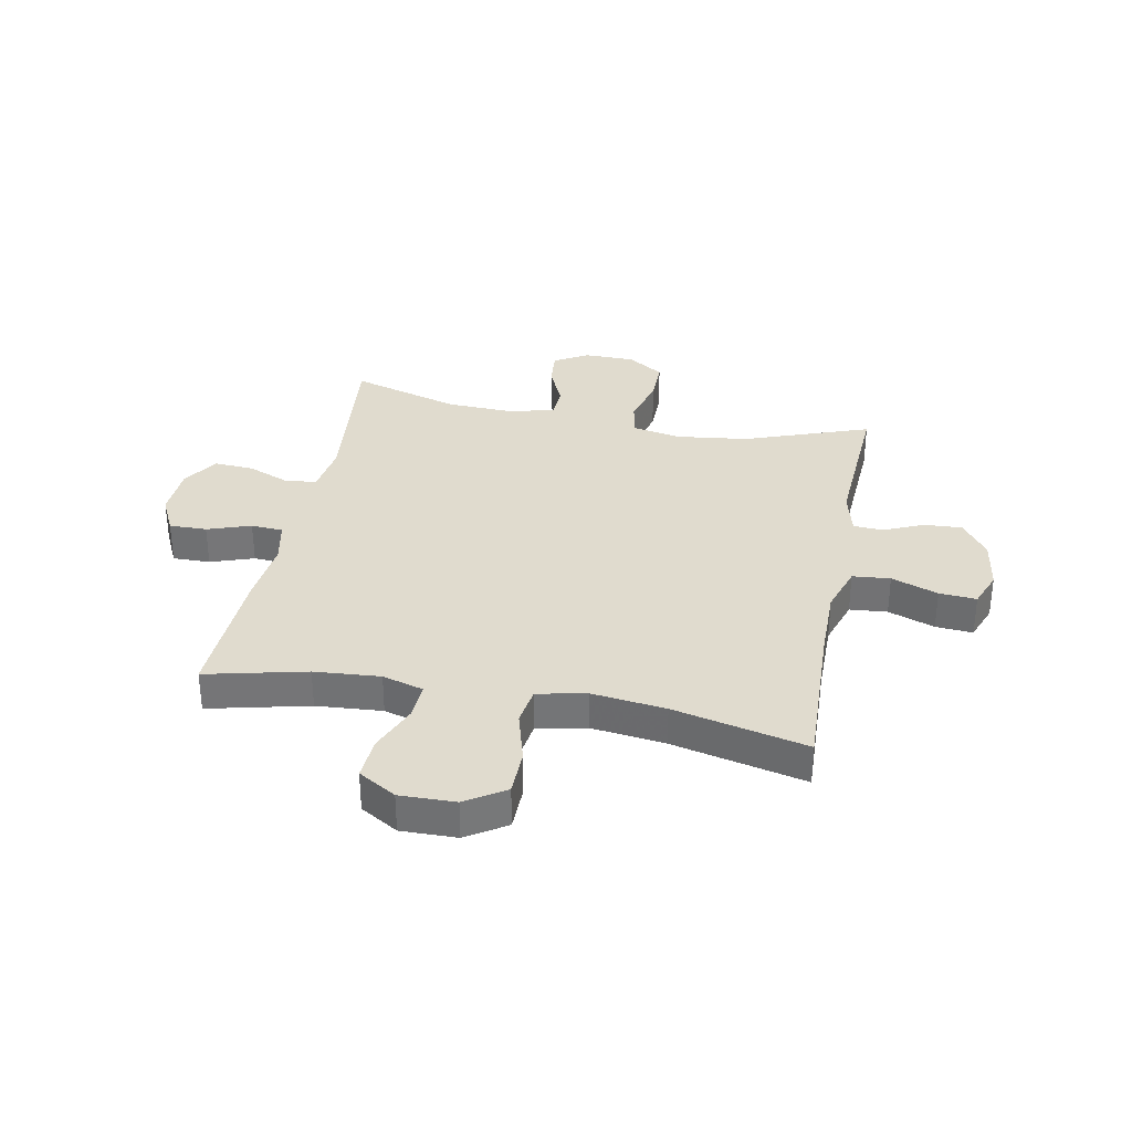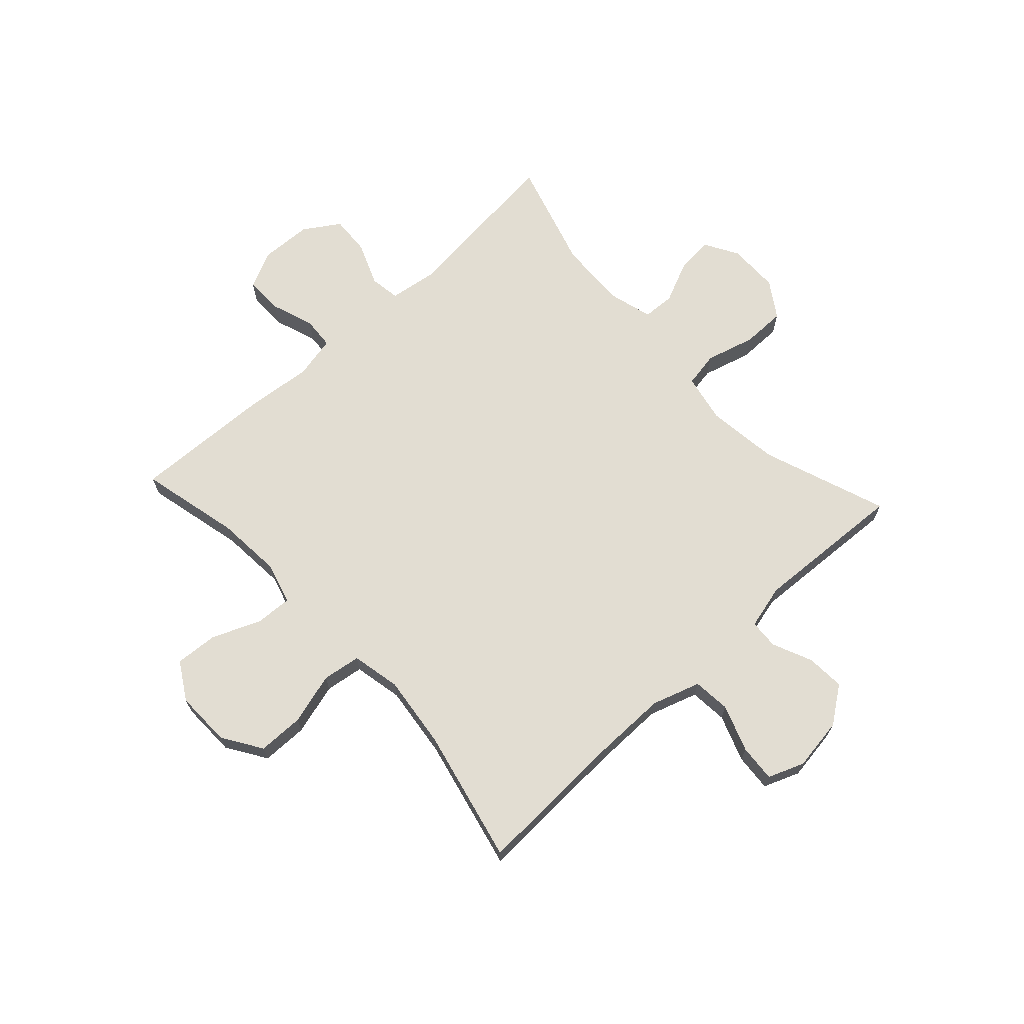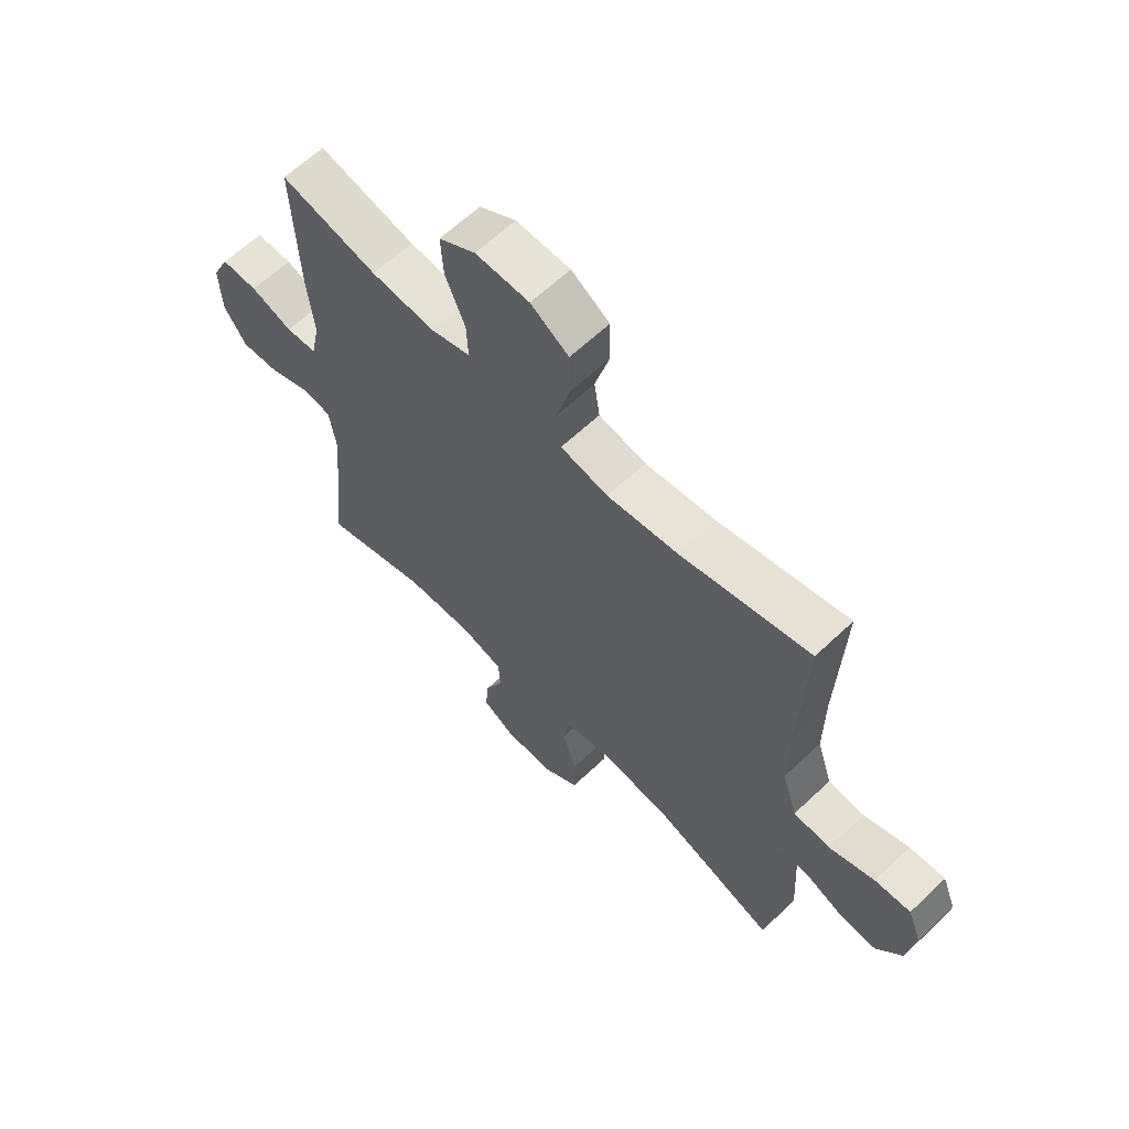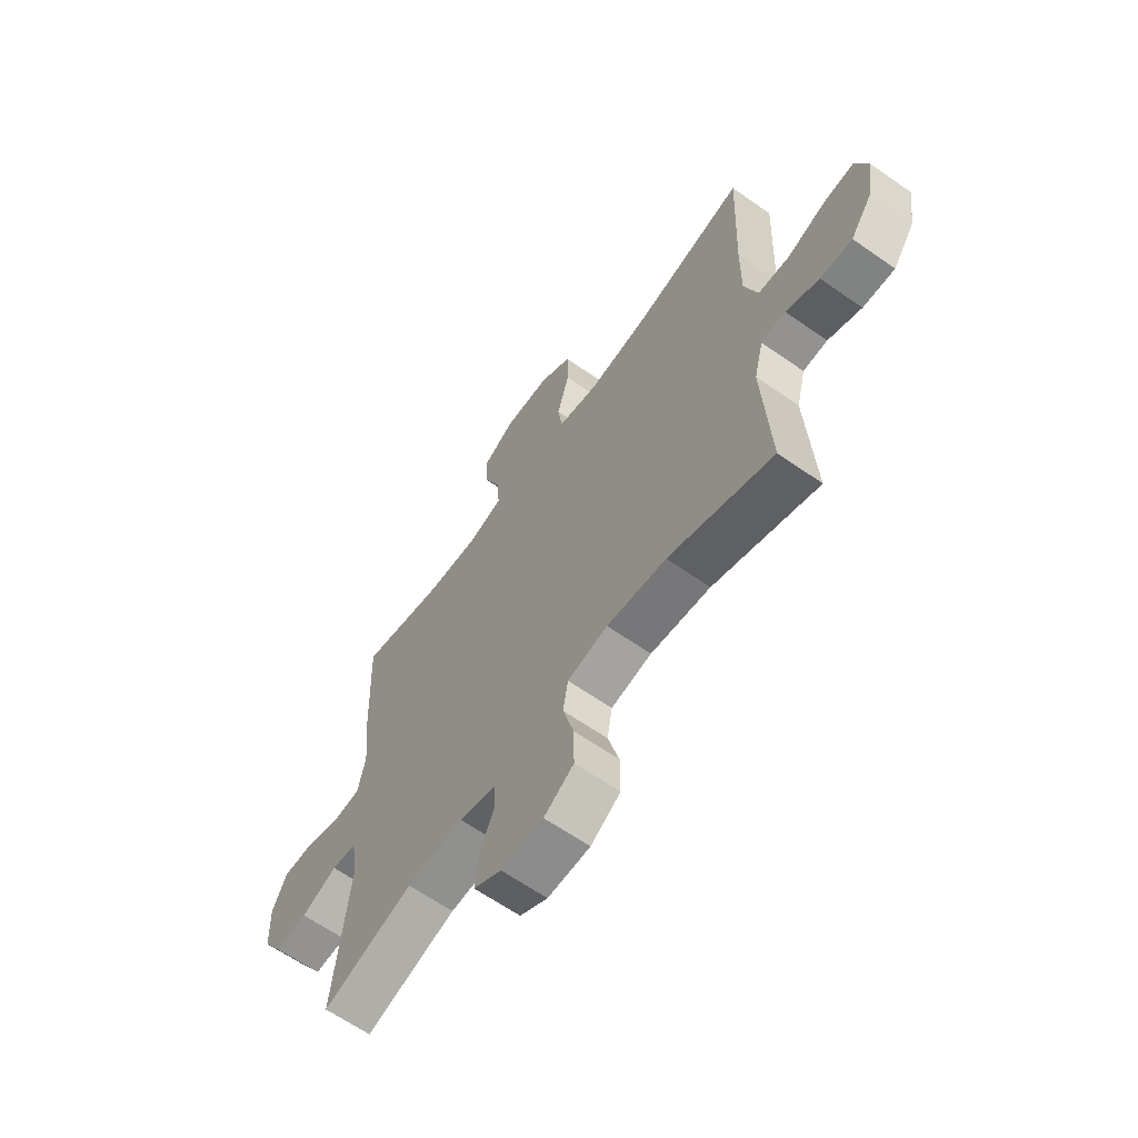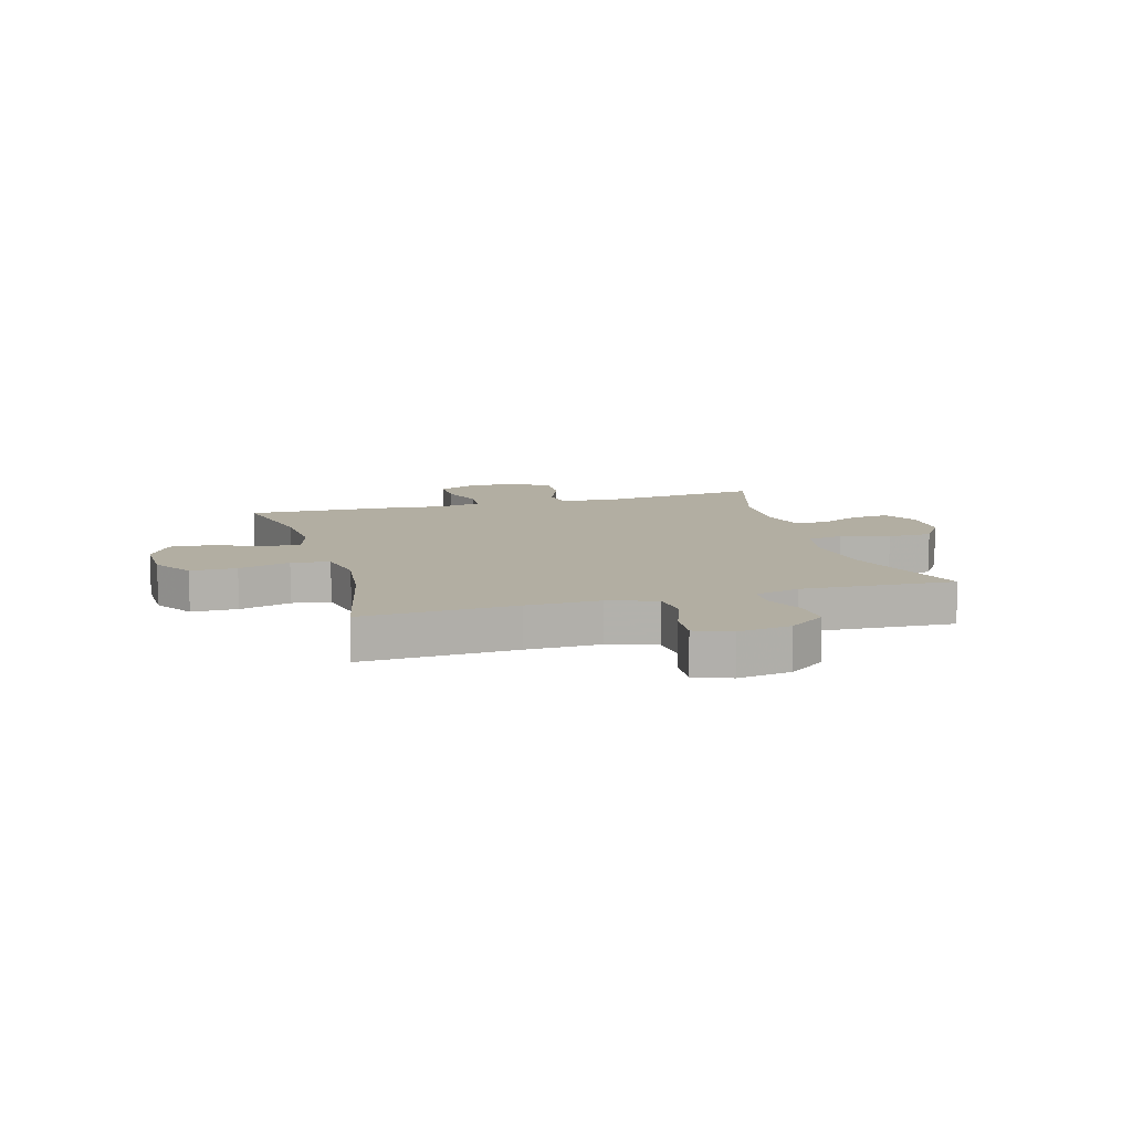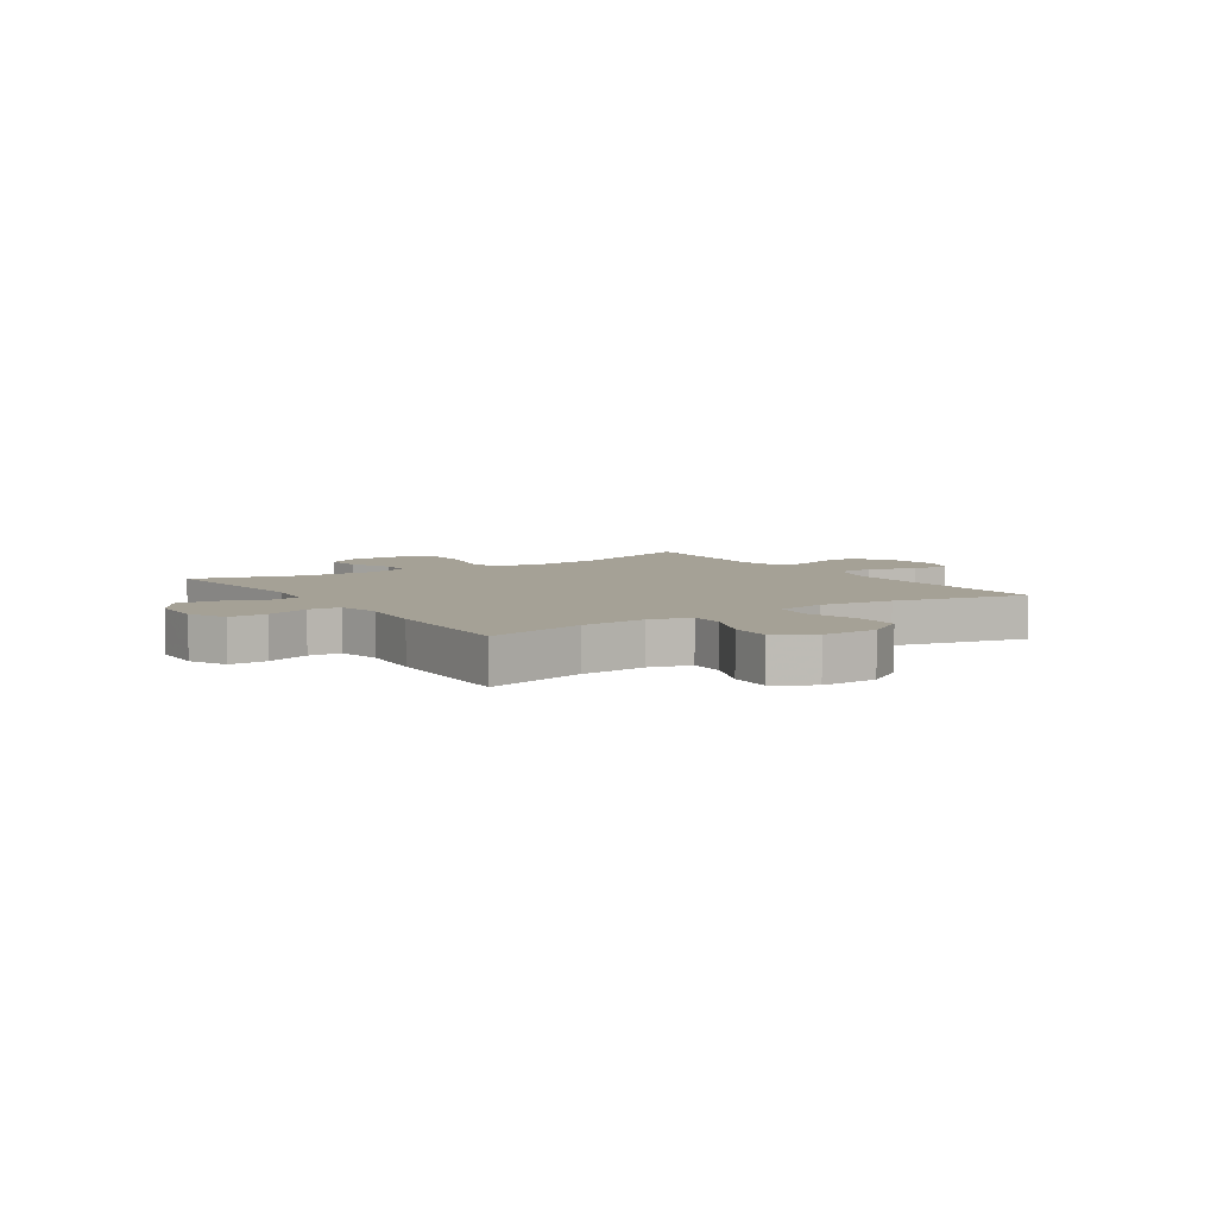
<metadata>
{"format":"obj","ext":"obj","renderer":"f3d","projection":"perspective","resolution":1024,"background":"white","views":[{"elev":33.6,"azim":11.0,"up":"+Y"},{"elev":68.2,"azim":47.3,"up":"+Y"},{"elev":62.7,"azim":46.2,"up":"+Z"},{"elev":-63.6,"azim":54.7,"up":"+Z"},{"elev":10.7,"azim":74.0,"up":"+Y"},{"elev":6.1,"azim":-33.7,"up":"+Y"}]}
</metadata>
<code>
v 0.5 0.07 -0.5
v 0.277 0.07 -0.419
v 0.149 0.07 -0.403
v 0.062 0.07 -0.42
v 0.051 0.07 -0.483
v 0.075 0.07 -0.57
v 0.075 0.07 -0.648
v 0.011 0.07 -0.69
v -0.08 0.07 -0.691
v -0.14 0.07 -0.656
v -0.134 0.07 -0.59
v -0.101 0.07 -0.516
v -0.104 0.07 -0.459
v -0.183 0.07 -0.437
v -0.305 0.07 -0.442
v -0.5 0.07 -0.5
v -0.468 0.07 -0.201
v -0.481 0.07 -0.113
v -0.535 0.07 -0.105
v -0.612 0.07 -0.136
v -0.682 0.07 -0.14
v -0.723 0.07 -0.077
v -0.727 0.07 0.016
v -0.695 0.07 0.082
v -0.628 0.07 0.081
v -0.551 0.07 0.054
v -0.494 0.07 0.058
v -0.478 0.07 0.134
v -0.49 0.07 0.25
v -0.5 0.07 0.5
v -0.322 0.07 0.458
v -0.205 0.07 0.449
v -0.132 0.07 0.47
v -0.135 0.07 0.535
v -0.171 0.07 0.621
v -0.176 0.07 0.697
v -0.109 0.07 0.737
v -0.01 0.07 0.735
v 0.06 0.07 0.69
v 0.061 0.07 0.608
v 0.035 0.07 0.516
v 0.045 0.07 0.448
v 0.132 0.07 0.43
v 0.263 0.07 0.446
v 0.5 0.07 0.5
v 0.489 0.07 0.228
v 0.488 0.07 0.098
v 0.516 0.07 0.012
v 0.583 0.07 0.006
v 0.666 0.07 0.036
v 0.732 0.07 0.041
v 0.757 0.07 -0.023
v 0.743 0.07 -0.117
v 0.696 0.07 -0.182
v 0.628 0.07 -0.178
v 0.557 0.07 -0.147
v 0.505 0.07 -0.15
v 0.485 0.07 -0.229
v 0.5 0 -0.5
v 0.277 0 -0.419
v 0.149 0 -0.403
v 0.062 0 -0.42
v 0.051 0 -0.483
v 0.075 0 -0.57
v 0.075 0 -0.648
v 0.011 0 -0.69
v -0.08 0 -0.691
v -0.14 0 -0.656
v -0.134 0 -0.59
v -0.101 0 -0.516
v -0.104 0 -0.459
v -0.183 0 -0.437
v -0.305 0 -0.442
v -0.5 0 -0.5
v -0.468 0 -0.201
v -0.481 0 -0.113
v -0.535 0 -0.105
v -0.612 0 -0.136
v -0.682 0 -0.14
v -0.723 0 -0.077
v -0.727 0 0.016
v -0.695 0 0.082
v -0.628 0 0.081
v -0.551 0 0.054
v -0.494 0 0.058
v -0.478 0 0.134
v -0.49 0 0.25
v -0.5 0 0.5
v -0.322 0 0.458
v -0.205 0 0.449
v -0.132 0 0.47
v -0.135 0 0.535
v -0.171 0 0.621
v -0.176 0 0.697
v -0.109 0 0.737
v -0.01 0 0.735
v 0.06 0 0.69
v 0.061 0 0.608
v 0.035 0 0.516
v 0.045 0 0.448
v 0.132 0 0.43
v 0.263 0 0.446
v 0.5 0 0.5
v 0.489 0 0.228
v 0.488 0 0.098
v 0.516 0 0.012
v 0.583 0 0.006
v 0.666 0 0.036
v 0.732 0 0.041
v 0.757 0 -0.023
v 0.743 0 -0.117
v 0.696 0 -0.182
v 0.628 0 -0.178
v 0.557 0 -0.147
v 0.505 0 -0.15
v 0.485 0 -0.229
f 53 54 55 56
f 53 56 57
f 52 53 57
f 49 50 51 52
f 48 49 52 57
f 47 48 57 58
f 44 45 46
f 43 44 46 47
f 42 43 47 58
f 38 39 40 41
f 38 41 42
f 37 38 42
f 34 35 36 37
f 33 34 37 42
f 32 33 42 58
f 28 29 30 31
f 27 28 31 32
f 23 24 25 26
f 23 26 27
f 22 23 27
f 19 20 21 22
f 18 19 22 27
f 17 18 27 32
f 15 16 17 32
f 9 10 11 12
f 9 12 13
f 8 9 13
f 5 6 7 8
f 4 5 8 13
f 32 58 1 2
f 14 15 32
f 4 13 14 32
f 3 4 32
f 2 3 32
f 114 113 112 111
f 115 114 111
f 115 111 110
f 110 109 108 107
f 115 110 107 106
f 116 115 106 105
f 104 103 102
f 105 104 102 101
f 116 105 101 100
f 99 98 97 96
f 100 99 96
f 100 96 95
f 95 94 93 92
f 100 95 92 91
f 116 100 91 90
f 89 88 87 86
f 90 89 86 85
f 84 83 82 81
f 85 84 81
f 85 81 80
f 80 79 78 77
f 85 80 77 76
f 90 85 76 75
f 90 75 74 73
f 70 69 68 67
f 71 70 67
f 71 67 66
f 66 65 64 63
f 71 66 63 62
f 60 59 116 90
f 90 73 72
f 90 72 71 62
f 90 62 61
f 90 61 60
f 1 59 60 2
f 2 60 61 3
f 3 61 62 4
f 4 62 63 5
f 5 63 64 6
f 6 64 65 7
f 7 65 66 8
f 8 66 67 9
f 9 67 68 10
f 10 68 69 11
f 11 69 70 12
f 12 70 71 13
f 13 71 72 14
f 14 72 73 15
f 15 73 74 16
f 16 74 75 17
f 17 75 76 18
f 18 76 77 19
f 19 77 78 20
f 20 78 79 21
f 21 79 80 22
f 22 80 81 23
f 23 81 82 24
f 24 82 83 25
f 25 83 84 26
f 26 84 85 27
f 27 85 86 28
f 28 86 87 29
f 29 87 88 30
f 30 88 89 31
f 31 89 90 32
f 32 90 91 33
f 33 91 92 34
f 34 92 93 35
f 35 93 94 36
f 36 94 95 37
f 37 95 96 38
f 38 96 97 39
f 39 97 98 40
f 40 98 99 41
f 41 99 100 42
f 42 100 101 43
f 43 101 102 44
f 44 102 103 45
f 45 103 104 46
f 46 104 105 47
f 47 105 106 48
f 48 106 107 49
f 49 107 108 50
f 50 108 109 51
f 51 109 110 52
f 52 110 111 53
f 53 111 112 54
f 54 112 113 55
f 55 113 114 56
f 56 114 115 57
f 57 115 116 58
f 58 116 59 1

</code>
